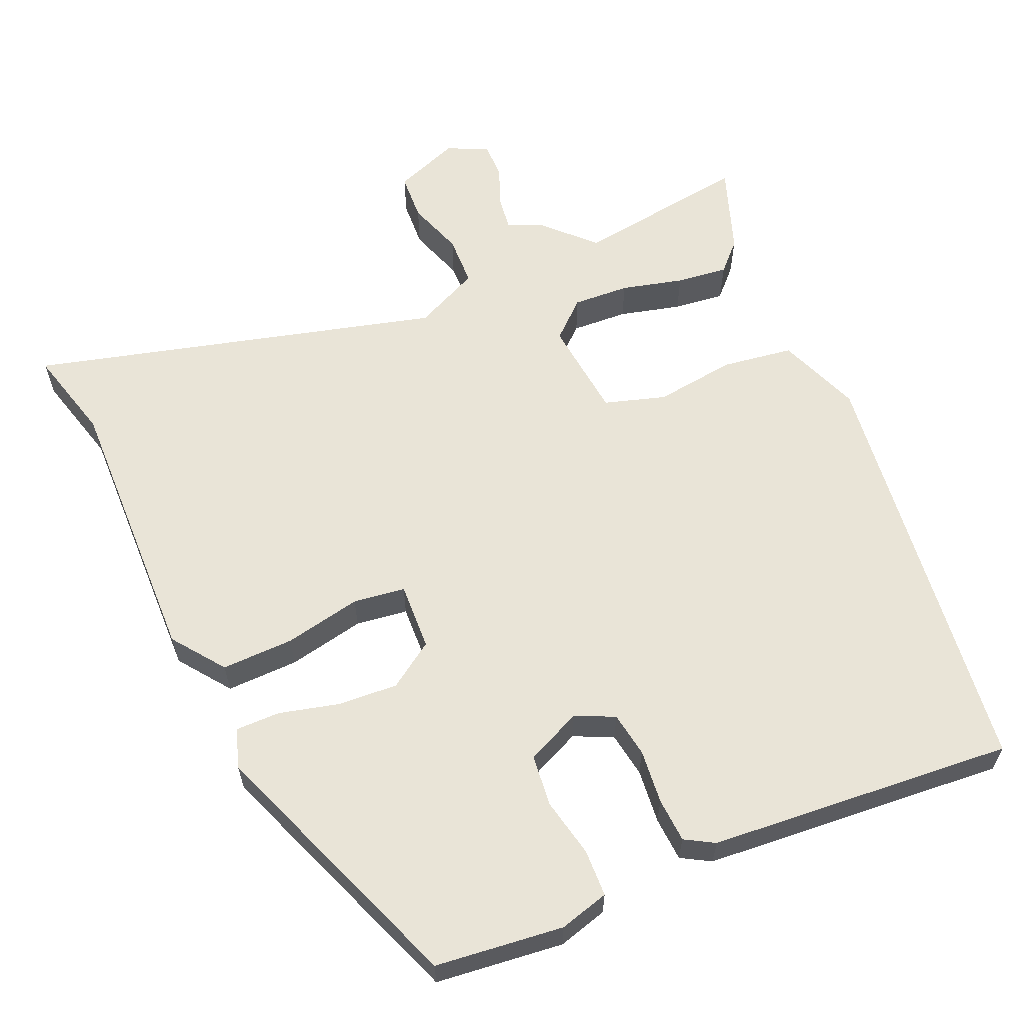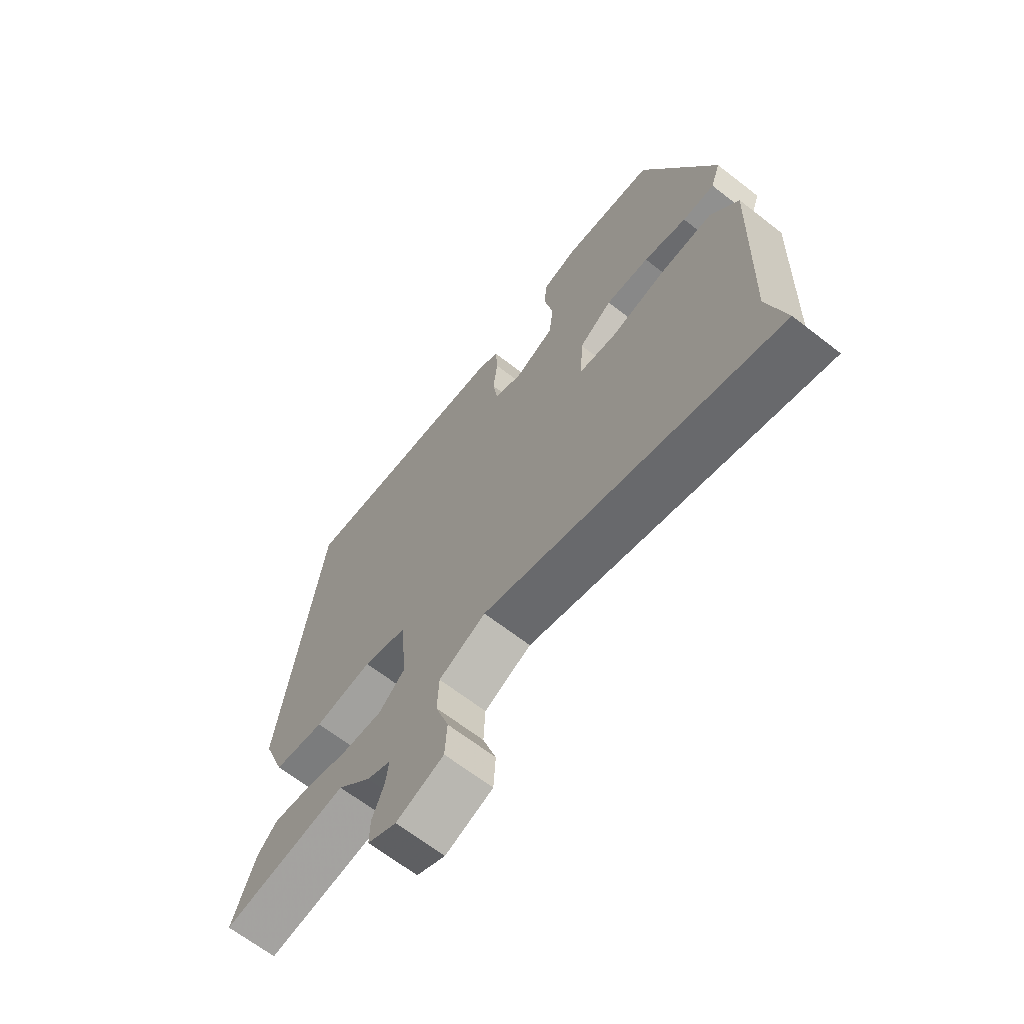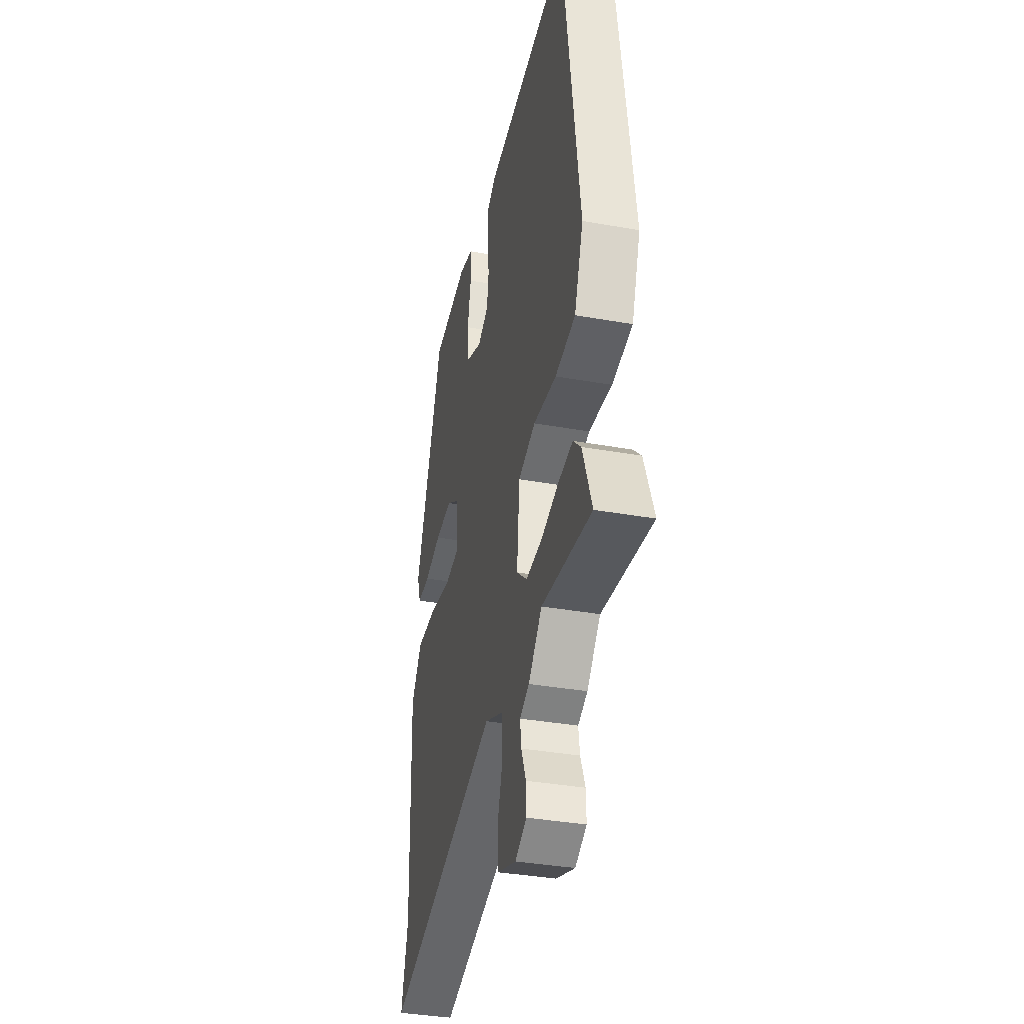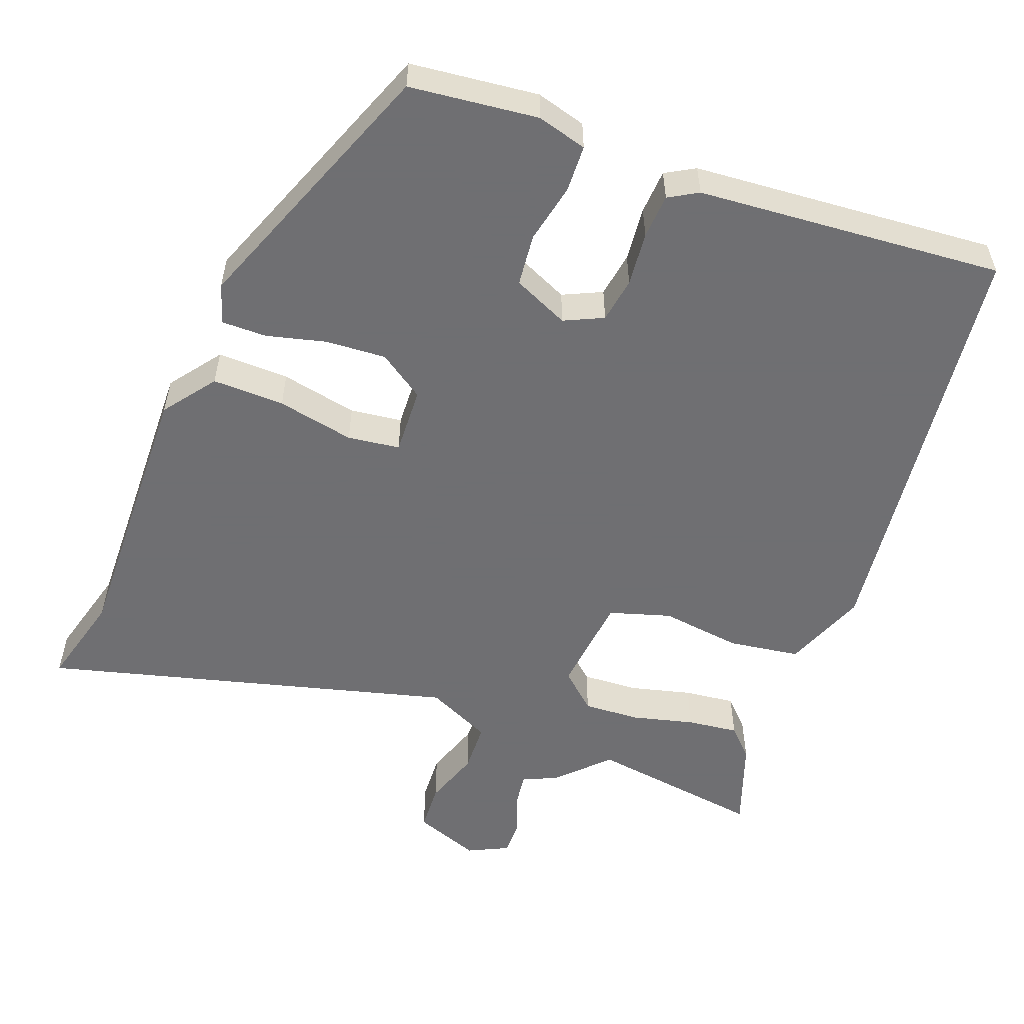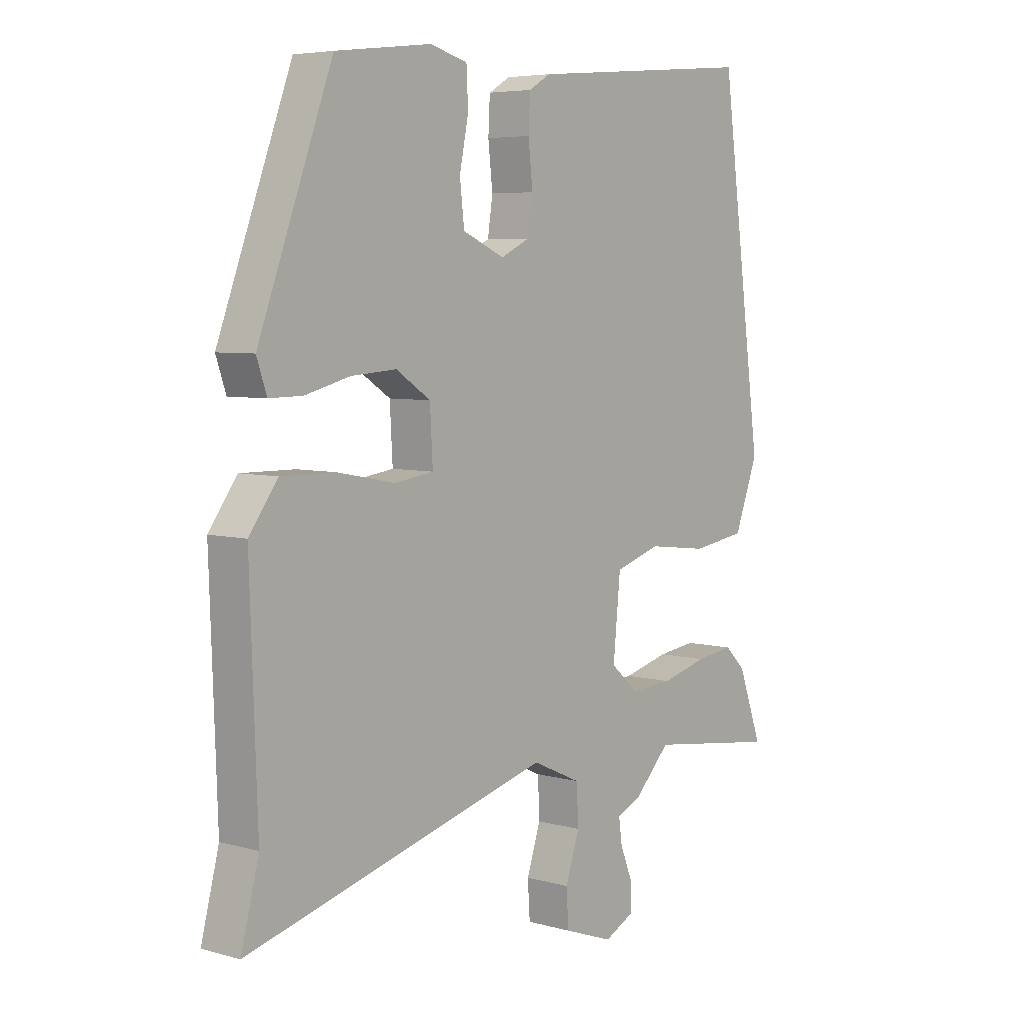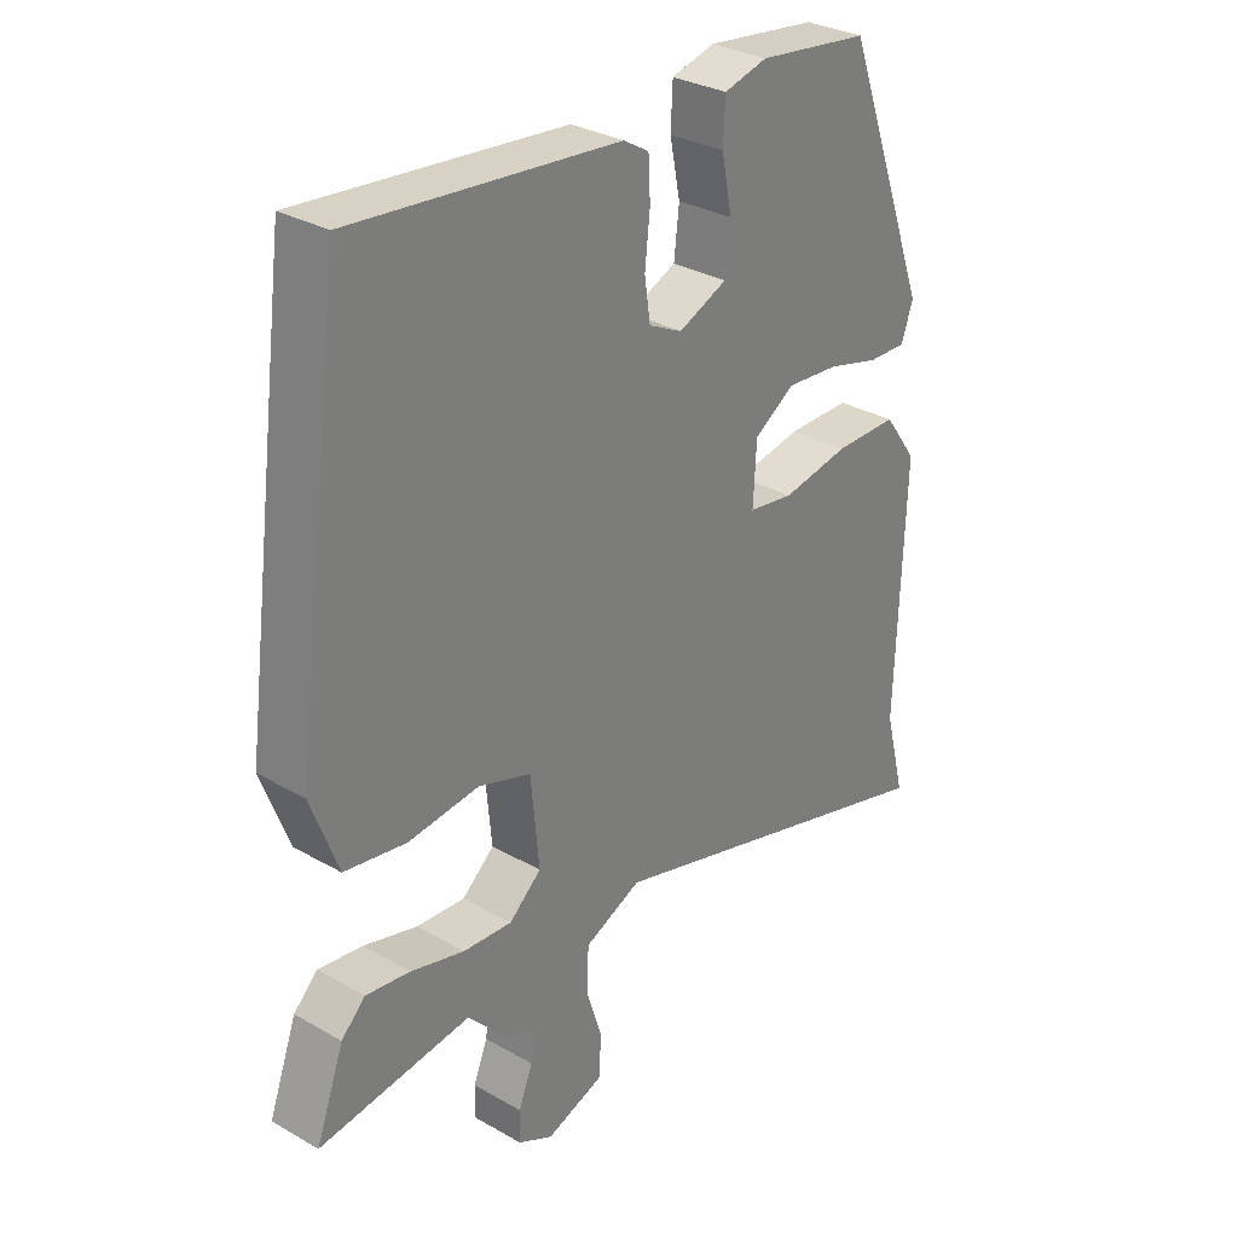
<metadata>
{"format":"obj","ext":"obj","renderer":"f3d","projection":"perspective","resolution":1024,"background":"white","views":[{"elev":60.9,"azim":-24.1,"up":"+Y"},{"elev":-66.4,"azim":-127.9,"up":"+Z"},{"elev":-36.5,"azim":77.0,"up":"+Z"},{"elev":-54.7,"azim":-21.3,"up":"+Y"},{"elev":5.6,"azim":-49.6,"up":"+Z"},{"elev":30.6,"azim":129.7,"up":"+Z"}]}
</metadata>
<code>
v 0.456 0.07 0.504
v 0.532 0.07 -0.069
v 0.49 0.07 -0.181
v 0.394 0.07 -0.196
v 0.285 0.07 -0.183
v 0.203 0.07 -0.209
v 0.19 0.07 -0.343
v 0.24 0.07 -0.387
v 0.316 0.07 -0.382
v 0.399 0.07 -0.36
v 0.468 0.07 -0.351
v 0.505 0.07 -0.388
v 0.548 0.07 -0.506
v 0.313 0.07 -0.475
v 0.249 0.07 -0.541
v 0.204 0.07 -0.561
v 0.21 0.07 -0.605
v 0.232 0.07 -0.66
v 0.233 0.07 -0.708
v 0.179 0.07 -0.735
v 0.09 0.07 -0.703
v 0.086 0.07 -0.639
v 0.111 0.07 -0.563
v 0.108 0.07 -0.495
v 0.02 0.07 -0.455
v -0.527 0.07 -0.606
v -0.495 0.07 -0.481
v -0.508 0.07 -0.106
v -0.457 0.07 -0.036
v -0.36 0.07 -0.037
v -0.256 0.07 -0.057
v -0.186 0.07 -0.047
v -0.191 0.07 0.044
v -0.253 0.07 0.085
v -0.334 0.07 0.079
v -0.414 0.07 0.058
v -0.474 0.07 0.057
v -0.492 0.07 0.11
v -0.359 0.07 0.468
v -0.187 0.07 0.489
v -0.12 0.07 0.471
v -0.117 0.07 0.408
v -0.133 0.07 0.328
v -0.125 0.07 0.258
v -0.05 0.07 0.225
v 0.002 0.07 0.25
v 0.011 0.07 0.311
v 0.003 0.07 0.384
v 0.006 0.07 0.444
v 0.045 0.07 0.467
v 0.456 0 0.504
v 0.532 0 -0.069
v 0.49 0 -0.181
v 0.394 0 -0.196
v 0.285 0 -0.183
v 0.203 0 -0.209
v 0.19 0 -0.343
v 0.24 0 -0.387
v 0.316 0 -0.382
v 0.399 0 -0.36
v 0.468 0 -0.351
v 0.505 0 -0.388
v 0.548 0 -0.506
v 0.313 0 -0.475
v 0.249 0 -0.541
v 0.204 0 -0.561
v 0.21 0 -0.605
v 0.232 0 -0.66
v 0.233 0 -0.708
v 0.179 0 -0.735
v 0.09 0 -0.703
v 0.086 0 -0.639
v 0.111 0 -0.563
v 0.108 0 -0.495
v 0.02 0 -0.455
v -0.527 0 -0.606
v -0.495 0 -0.481
v -0.508 0 -0.106
v -0.457 0 -0.036
v -0.36 0 -0.037
v -0.256 0 -0.057
v -0.186 0 -0.047
v -0.191 0 0.044
v -0.253 0 0.085
v -0.334 0 0.079
v -0.414 0 0.058
v -0.474 0 0.057
v -0.492 0 0.11
v -0.359 0 0.468
v -0.187 0 0.489
v -0.12 0 0.471
v -0.117 0 0.408
v -0.133 0 0.328
v -0.125 0 0.258
v -0.05 0 0.225
v 0.002 0 0.25
v 0.011 0 0.311
v 0.003 0 0.384
v 0.006 0 0.444
v 0.045 0 0.467
f 47 48 49 50
f 46 47 50 1
f 40 41 42 43
f 40 43 44
f 39 40 44
f 38 39 44
f 35 36 37 38
f 34 35 38 44
f 33 34 44 45
f 28 29 30 31
f 27 28 31 32
f 25 26 27 32
f 24 25 32 33
f 20 21 22 23
f 20 23 24
f 17 18 19 20
f 16 17 20 24
f 14 15 16 24
f 11 12 13 14
f 9 10 11 14
f 8 9 14 24
f 7 8 24
f 6 7 24 33
f 2 3 4 5
f 46 1 2 5
f 33 45 46
f 5 6 33 46
f 100 99 98 97
f 51 100 97 96
f 93 92 91 90
f 94 93 90
f 94 90 89
f 94 89 88
f 88 87 86 85
f 94 88 85 84
f 95 94 84 83
f 81 80 79 78
f 82 81 78 77
f 82 77 76 75
f 83 82 75 74
f 73 72 71 70
f 74 73 70
f 70 69 68 67
f 74 70 67 66
f 74 66 65 64
f 64 63 62 61
f 64 61 60 59
f 74 64 59 58
f 74 58 57
f 83 74 57 56
f 55 54 53 52
f 55 52 51 96
f 96 95 83
f 96 83 56 55
f 1 51 52 2
f 2 52 53 3
f 3 53 54 4
f 4 54 55 5
f 5 55 56 6
f 6 56 57 7
f 7 57 58 8
f 8 58 59 9
f 9 59 60 10
f 10 60 61 11
f 11 61 62 12
f 12 62 63 13
f 13 63 64 14
f 14 64 65 15
f 15 65 66 16
f 16 66 67 17
f 17 67 68 18
f 18 68 69 19
f 19 69 70 20
f 20 70 71 21
f 21 71 72 22
f 22 72 73 23
f 23 73 74 24
f 24 74 75 25
f 25 75 76 26
f 26 76 77 27
f 27 77 78 28
f 28 78 79 29
f 29 79 80 30
f 30 80 81 31
f 31 81 82 32
f 32 82 83 33
f 33 83 84 34
f 34 84 85 35
f 35 85 86 36
f 36 86 87 37
f 37 87 88 38
f 38 88 89 39
f 39 89 90 40
f 40 90 91 41
f 41 91 92 42
f 42 92 93 43
f 43 93 94 44
f 44 94 95 45
f 45 95 96 46
f 46 96 97 47
f 47 97 98 48
f 48 98 99 49
f 49 99 100 50
f 50 100 51 1

</code>
